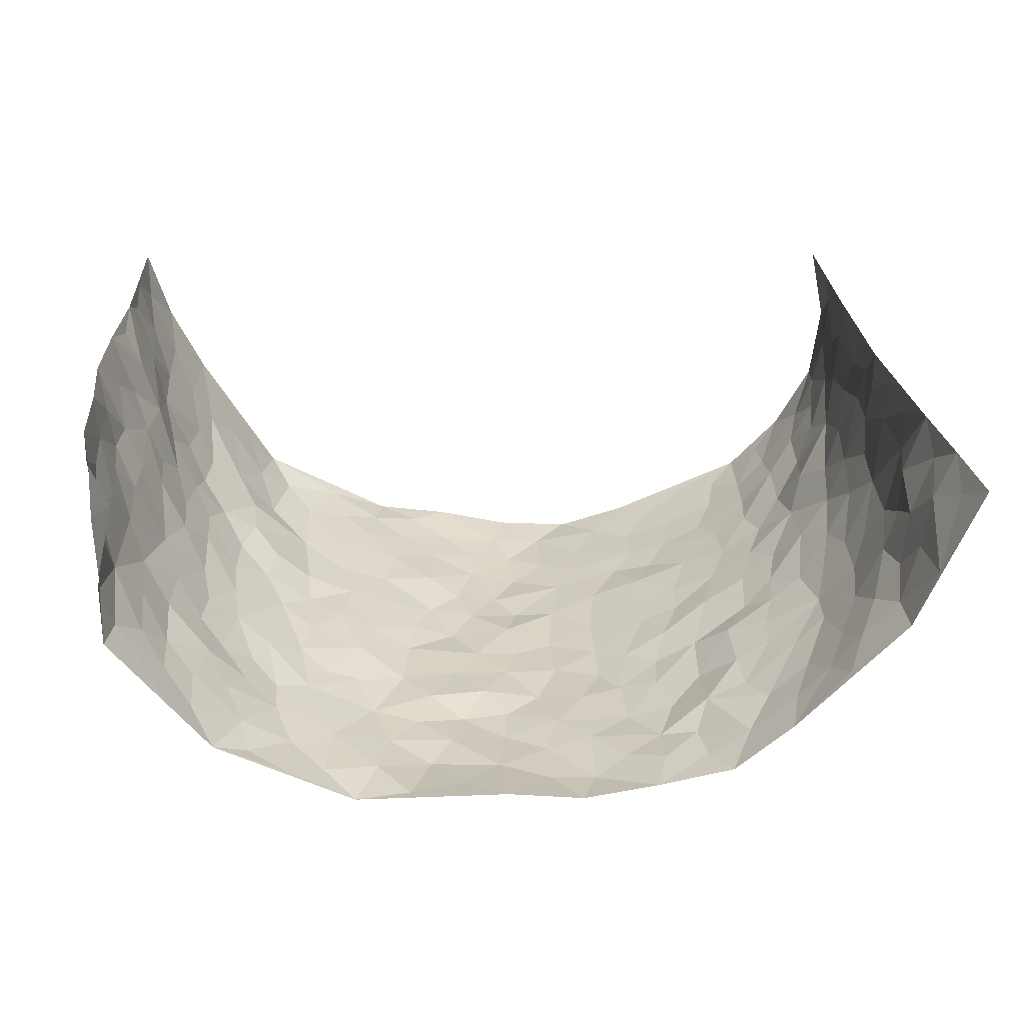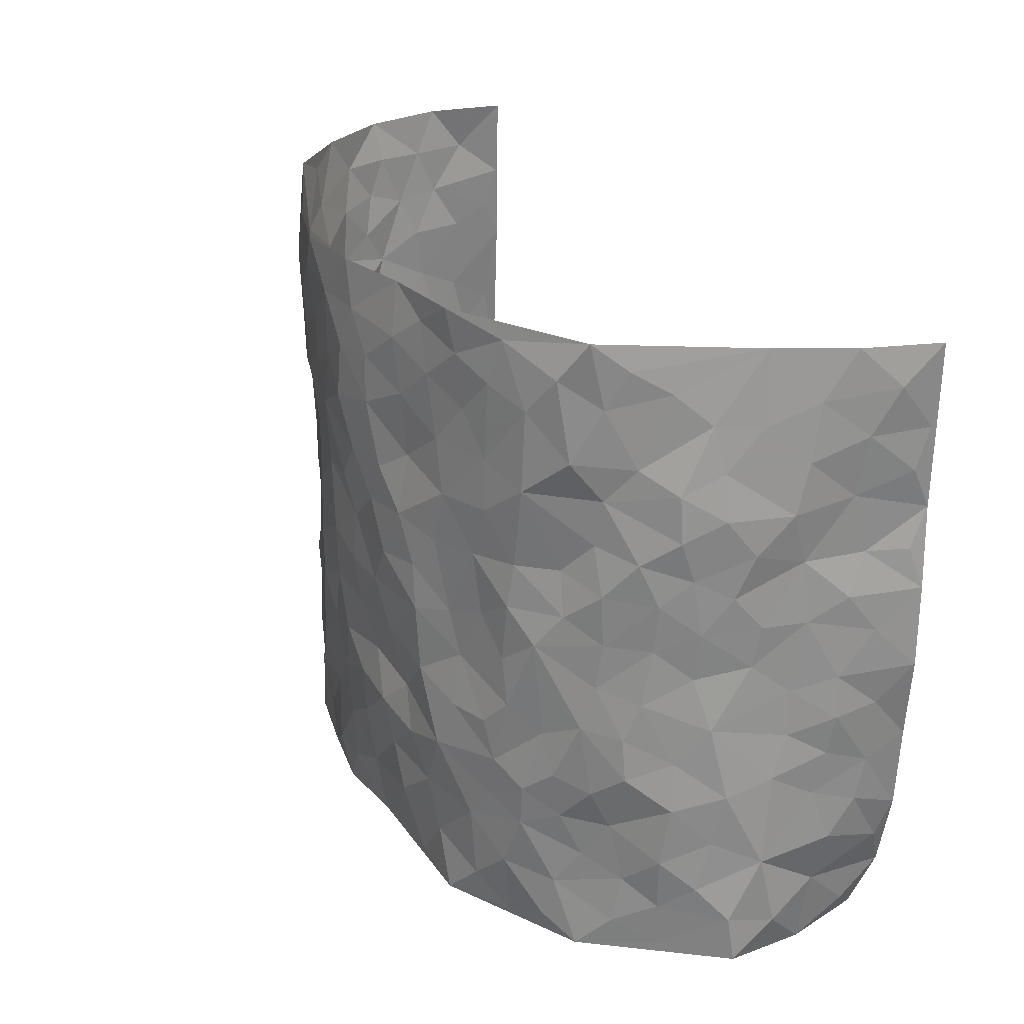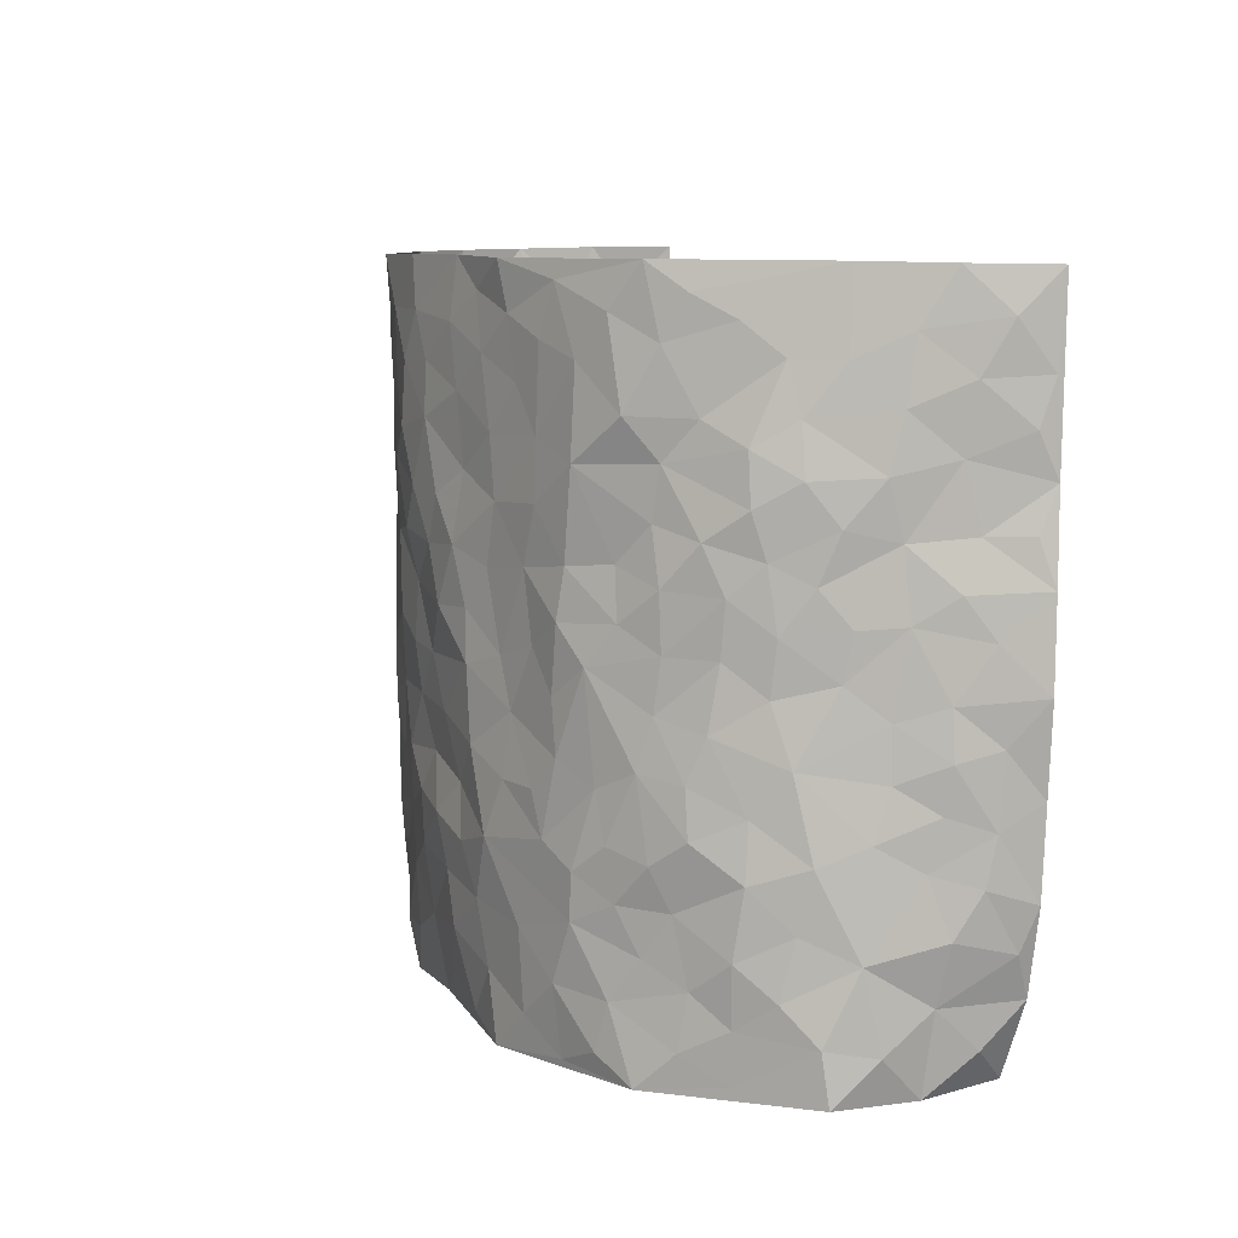
<metadata>
{"format":"obj","ext":"obj","renderer":"f3d","projection":"perspective","resolution":1024,"background":"white","views":[{"elev":27.9,"azim":-1.3,"up":"+Z"},{"elev":26.9,"azim":-118.5,"up":"+Y"},{"elev":8.8,"azim":-109.2,"up":"+Y"}]}
</metadata>
<code>
v -0.5926 0.009329 0.3666
v -0.6713 0.9926 0.3883
v 0.7172 0.01048 0.3726
v 0.6068 1.001 0.3789
v -0.6267 0.3916 0.1995
v -0.6887 0.4954 0.3746
v -0.6483 0.3553 0.2566
v -0.002748 0.004436 -0.1645
v -0.67 0.2448 0.3743
v -0.6645 0.334 0.3197
v -0.6251 0.005573 0.1266
v -0.6431 0.1225 0.3737
v -0.6046 0.2943 0.1123
v -0.6206 0.00396 0.2473
v -0.6421 0.2865 0.2389
v -0.4713 0.00417 -0.06521
v -0.6581 0.1834 0.353
v -0.2941 0.1691 -0.1538
v -0.626 0.3219 0.1768
v -0.6347 0.1201 0.2568
v -0.6349 0.06179 0.3167
v -0.6368 0.06639 0.1881
v -0.5888 0.1299 0.07556
v -0.6193 0.07834 0.1178
v -0.6535 0.2045 0.2682
v -0.6613 0.2663 0.3058
v -0.631 0.1787 0.1642
v -0.5953 0.212 0.09541
v -0.6511 0.4854 0.2648
v -0.6753 0.3706 0.3766
v -0.5822 0.9964 0.1613
v -0.4967 0.225 -0.02443
v 0.2569 0.1561 -0.1568
v -0.6703 0.7434 0.3852
v -0.3613 0.3948 -0.1257
v -0.62 0.7511 0.1935
v -0.6223 0.8289 0.212
v -0.5276 0.4441 0.007388
v -0.5366 0.6073 0.02636
v -0.4563 0.9978 -0.04768
v -0.6709 0.6821 0.3595
v -0.5695 0.5633 0.07827
v -0.3773 0.7547 -0.1107
v -0.4829 0.2819 -0.04979
v -0.441 0.2273 -0.07809
v -0.4663 0.1645 -0.05294
v -0.4201 0.6378 -0.06963
v -0.3572 0.5613 -0.1233
v 0.1657 0.4725 -0.1893
v -0.332 0.2231 -0.1394
v -0.2056 0.6109 -0.1651
v -0.3619 0.6304 -0.1138
v -0.3029 0.05876 -0.1502
v -0.5544 0.7115 0.04958
v -0.3894 0.1962 -0.1176
v -0.6512 0.6152 0.2749
v -0.03896 0.3465 -0.1887
v 0.05657 0.3379 -0.1973
v 0.2875 0.4495 -0.1349
v -0.09581 0.5506 -0.1993
v -0.1642 0.5558 -0.1825
v 0.09278 0.6288 -0.1999
v -0.5598 0.348 0.04763
v -0.6062 0.5735 0.1585
v -0.6675 0.8045 0.3582
v -0.5135 0.132 -0.008956
v -0.3608 0.01385 -0.119
v -0.6235 0.4647 0.2006
v -0.5579 0.175 0.02868
v -0.5494 0.02137 0.03173
v -0.249 0.002962 -0.1701
v -0.5518 0.0912 0.03138
v -0.5081 0.05597 -0.02216
v -0.4207 0.03894 -0.09671
v -0.4355 0.1059 -0.08448
v -0.6465 0.6817 0.2986
v -0.6697 0.8681 0.3788
v -0.6001 0.509 0.147
v 0.005486 0.9991 -0.2009
v -0.6201 0.6737 0.2134
v -0.5218 0.3171 -0.0139
v -0.4792 0.4627 -0.04217
v 0.00647 0.5699 -0.1979
v -0.04989 0.4813 -0.1946
v 0.002772 0.4179 -0.1959
v -0.1285 0.1281 -0.191
v -0.5174 0.6717 0.002644
v -0.6661 0.5587 0.3146
v -0.6027 0.6904 0.1441
v -0.435 0.2989 -0.08792
v -0.566 0.2698 0.04112
v -0.4626 0.6896 -0.03871
v -0.1734 0.4848 -0.1843
v -0.2578 0.4361 -0.1509
v -0.5614 0.65 0.0677
v -0.01356 0.1169 -0.1865
v -0.4024 0.5125 -0.1029
v -0.3411 0.2899 -0.1375
v -0.2357 0.5037 -0.1573
v -0.1819 0.3816 -0.1821
v -0.6833 0.6196 0.3783
v -0.589 0.6228 0.1189
v -0.6286 0.5779 0.2197
v -0.3593 0.1118 -0.1301
v -0.4841 0.5348 -0.03411
v -0.5853 0.4075 0.09204
v -0.1315 0.3233 -0.182
v -0.1526 0.2495 -0.1872
v -0.4819 0.6134 -0.03625
v 0.1095 0.7277 -0.1992
v -0.005907 0.2137 -0.1975
v -0.07573 0.2726 -0.1988
v 0.002976 0.2869 -0.1982
v -0.4156 0.3655 -0.09397
v -0.2 0.1845 -0.1805
v -0.563 0.4889 0.07201
v -0.5152 0.3831 -0.01523
v -0.4686 0.3934 -0.06054
v -0.2996 0.525 -0.1359
v -0.2593 0.351 -0.1632
v -0.3474 0.4684 -0.1261
v -0.2301 0.2719 -0.1789
v -0.09173 0.4099 -0.191
v -0.5315 0.533 0.02201
v -0.0954 0.1981 -0.1903
v -0.2165 0.09467 -0.1703
v -0.3935 0.2602 -0.117
v -0.6676 0.4338 0.3253
v -0.6557 0.4181 0.2651
v 0.0921 0.4212 -0.1947
v 0.2078 0.2364 -0.1746
v 0.08311 0.5152 -0.201
v 0.01934 0.4862 -0.2
v 0.1664 0.3913 -0.1884
v 0.6322 0.4996 0.1953
v 0.2176 0.4325 -0.1704
v 0.2621 0.312 -0.1532
v 0.1606 0.5661 -0.1889
v 0.1288 0.9967 -0.2058
v -0.2843 0.6203 -0.1412
v 0.4139 0.8778 -0.1017
v 0.4705 0.9962 -0.0674
v -0.207 0.7809 -0.1608
v -0.05536 0.8648 -0.2014
v -0.3199 0.35 -0.1443
v -0.4346 0.5678 -0.07198
v -0.07723 0.05397 -0.1769
v -0.1615 0.02342 -0.1723
v 0.1198 0.00223 -0.1727
v 0.01613 0.8603 -0.2108
v -0.01604 0.6987 -0.21
v 0.4 0.1953 -0.08009
v 0.333 0.2878 -0.1256
v 0.5359 0.5256 0.0205
v 0.4914 0.5449 -0.03072
v 0.4307 0.134 -0.06474
v 0.4846 0.2264 -0.02241
v 0.3889 0.3602 -0.0766
v 0.02328 0.6387 -0.209
v -0.05904 0.6267 -0.201
v -0.1414 0.7298 -0.1762
v -0.08523 0.6929 -0.1979
v -0.05843 0.7913 -0.2044
v -0.1358 0.6331 -0.1909
v 0.02249 0.774 -0.2142
v 0.2455 0.996 -0.1684
v -0.01484 0.9275 -0.2034
v -0.2591 0.8458 -0.1427
v -0.1931 0.8798 -0.1673
v -0.3049 0.7814 -0.1313
v -0.2396 0.997 -0.1593
v -0.222 0.6964 -0.1597
v -0.3082 0.701 -0.135
v -0.1355 0.8298 -0.183
v -0.1167 0.9992 -0.1753
v 0.2179 0.7442 -0.1757
v 0.1731 0.6659 -0.1831
v 0.3172 0.5935 -0.1284
v 0.2549 0.5215 -0.1521
v 0.26 0.6649 -0.1489
v 0.4111 0.7422 -0.09572
v 0.3461 0.6815 -0.1215
v 0.2834 0.7311 -0.1547
v 0.07305 0.9285 -0.2082
v 0.08075 0.8221 -0.2039
v 0.1475 0.856 -0.1935
v 0.2511 0.8712 -0.1692
v 0.3177 0.7913 -0.1422
v 0.2281 0.5945 -0.1622
v -0.6487 0.8633 0.2912
v -0.573 0.816 0.105
v -0.6398 0.7713 0.2788
v -0.6356 0.9942 0.2712
v -0.6619 0.9349 0.3302
v -0.6219 0.9183 0.2255
v -0.591 0.8837 0.1544
v -0.5238 0.9288 0.04649
v -0.5575 0.8852 0.09199
v -0.5836 0.7458 0.1042
v -0.5025 0.8143 0.006266
v -0.5484 0.782 0.04859
v -0.47 0.9005 -0.03114
v -0.3768 0.8778 -0.1046
v -0.4899 0.9597 -0.003106
v -0.4425 0.8158 -0.06966
v -0.4216 0.9365 -0.07979
v -0.3304 0.9717 -0.1158
v -0.4703 0.761 -0.03056
v -0.3089 0.9003 -0.1283
v -0.2506 0.9294 -0.1496
v 0.1571 0.7832 -0.1894
v 0.2538 0.8022 -0.165
v 0.1909 0.9311 -0.1856
v 0.3849 0.8099 -0.115
v 0.334 0.8785 -0.1392
v 0.3717 0.9803 -0.114
v 0.288 0.9354 -0.1566
v 0.4272 0.9458 -0.08967
v 0.3624 0.4918 -0.09756
v 0.3161 0.527 -0.129
v 0.4579 0.6019 -0.05637
v 0.4151 0.6623 -0.08679
v 0.3902 0.5859 -0.09625
v 0.3357 0.1889 -0.1068
v 0.4487 0.3333 -0.04373
v 0.4351 0.5203 -0.06516
v 0.3355 0.3862 -0.1192
v -0.1199 0.9153 -0.1865
v -0.1775 0.9575 -0.1676
v 0.3145 0.1332 -0.1353
v 0.5365 0.01458 0.05314
v 0.2003 0.3318 -0.1765
v 0.2679 0.3836 -0.1551
v 0.5335 0.2468 0.01528
v 0.616 0.9982 0.1331
v 0.672 0.2547 0.3823
v 0.4702 0.8099 -0.06165
v 0.6092 0.4887 0.1249
v 0.4652 0.7446 -0.06065
v 0.6353 0.503 0.3837
v 0.5874 0.294 0.08259
v 0.4763 0.4662 -0.03549
v 0.633 0.3122 0.1826
v 0.5186 0.4145 -0.003152
v 0.4517 0.001133 -0.03747
v 0.08817 0.2506 -0.188
v 0.4665 0.07631 -0.02973
v 0.1334 0.3173 -0.1845
v 0.3932 0.2654 -0.07844
v 0.6456 0.2682 0.2792
v 0.5702 0.4616 0.05867
v 0.5182 0.0816 0.02237
v 0.426 0.4235 -0.06898
v 0.5503 0.371 0.03148
v 0.2827 0.231 -0.1492
v 0.447 0.2704 -0.04698
v 0.2591 0.07812 -0.1451
v 0.3597 0.001709 -0.1196
v 0.24 0.001651 -0.1484
v 0.1984 0.1137 -0.1663
v 0.06586 0.1687 -0.1901
v 0.1432 0.1886 -0.1794
v 0.5452 0.1469 0.04422
v 0.6336 0.4249 0.1802
v 0.6166 0.2226 0.158
v 0.5631 0.08114 0.08069
v 0.5869 0.3848 0.08224
v 0.6095 0.3398 0.1266
v 0.6554 0.3292 0.2891
v 0.6119 0.5693 0.1511
v 0.5923 0.1461 0.109
v 0.6295 0.1521 0.1704
v 0.6462 0.3702 0.2436
v 0.658 0.3535 0.3459
v 0.646 0.4418 0.29
v 0.535 0.312 0.01117
v 0.6476 0.1093 0.2261
v 0.3262 0.06302 -0.1322
v 0.3923 0.06793 -0.08878
v 0.06902 0.07727 -0.1848
v 0.1415 0.07148 -0.1818
v 0.6186 0.7523 0.3823
v 0.618 0.08057 0.1417
v 0.5763 0.2155 0.07387
v 0.6475 0.4283 0.3652
v 0.6371 0.5122 0.3113
v 0.6412 0.2523 0.2136
v 0.4924 0.1471 -0.01637
v 0.6204 0.002401 0.1448
v 0.4683 0.3926 -0.03422
v 0.6924 0.07056 0.338
v 0.6953 0.1326 0.3778
v 0.6444 0.1831 0.2462
v 0.6644 0.1287 0.3031
v 0.6573 0.01313 0.2336
v 0.6766 0.1937 0.3387
v 0.5852 0.5562 0.07624
v 0.5911 0.6337 0.1005
v 0.5354 0.6352 0.009556
v 0.6269 0.6939 0.2299
v 0.5644 0.7705 0.04471
v 0.6307 0.6278 0.3617
v 0.6122 0.6437 0.1734
v 0.631 0.598 0.2598
v 0.6081 0.7448 0.1387
v 0.6349 0.5335 0.2505
v 0.6378 0.5772 0.321
v 0.6331 0.6624 0.2963
v 0.5578 0.6923 0.05946
v 0.523 0.7227 -0.007696
v 0.4835 0.6724 -0.04739
v 0.6287 0.8542 0.2566
v 0.6021 0.8712 0.1165
v 0.6217 0.7785 0.2159
v 0.6261 0.7803 0.3013
v 0.6198 0.8455 0.1837
v 0.6132 0.8764 0.3778
v 0.5915 0.8024 0.1019
v 0.618 0.8137 0.3571
v 0.6104 0.9319 0.1444
v 0.6317 1 0.2577
v 0.5552 0.9973 0.02345
v 0.626 0.9275 0.2232
v 0.6295 0.9301 0.3107
v 0.5826 0.9339 0.06772
v 0.5181 0.8998 -0.01666
v 0.4697 0.8792 -0.06111
v 0.5139 0.968 -0.02259
v 0.5226 0.8206 -0.002149
v 0.5649 0.8599 0.04954
f 29 6 128
f 12 21 20
f 26 10 9
f 55 45 46
f 27 19 15
f 26 9 17
f 101 6 88
f 12 1 21
f 7 15 19
f 125 86 96
f 84 123 85
f 129 29 128
f 25 27 15
f 12 20 17
f 73 75 66
f 22 14 11
f 26 17 25
f 9 12 17
f 25 15 26
f 5 129 7
f 52 146 48
f 55 18 50
f 7 19 5
f 20 27 25
f 124 82 105
f 41 76 34
f 20 14 22
f 14 20 21
f 14 21 1
f 24 22 11
f 24 27 22
f 72 66 69
f 69 32 91
f 70 24 11
f 24 23 27
f 17 20 25
f 27 20 22
f 10 15 7
f 10 26 15
f 23 28 27
f 27 13 19
f 28 23 69
f 13 27 28
f 119 121 94
f 10 7 129
f 6 30 128
f 9 10 30
f 36 192 80
f 80 102 89
f 118 81 44
f 64 103 78
f 115 126 86
f 45 32 46
f 91 63 13
f 129 68 29
f 95 87 54
f 95 54 199
f 202 40 204
f 82 97 105
f 29 88 6
f 18 55 104
f 148 126 71
f 38 82 124
f 50 18 122
f 117 82 38
f 5 19 106
f 82 117 118
f 80 64 102
f 127 45 55
f 194 77 190
f 98 35 114
f 39 124 105
f 127 50 98
f 106 19 13
f 66 75 46
f 39 95 42
f 63 117 38
f 95 89 102
f 101 56 76
f 51 140 99
f 18 53 126
f 62 83 132
f 45 127 90
f 112 113 57
f 103 29 68
f 130 85 58
f 109 39 105
f 35 94 121
f 113 246 58
f 151 165 163
f 120 100 94
f 114 127 98
f 192 190 65
f 95 39 87
f 36 191 37
f 67 104 74
f 56 101 88
f 13 63 106
f 192 34 76
f 268 241 243
f 108 115 125
f 93 84 60
f 133 84 85
f 156 288 157
f 101 76 41
f 80 103 64
f 105 97 146
f 99 61 51
f 92 109 47
f 125 96 111
f 158 227 153
f 75 104 55
f 69 66 32
f 81 91 32
f 106 78 68
f 42 64 78
f 77 34 65
f 24 70 72
f 75 73 16
f 16 71 67
f 2 34 77
f 13 28 91
f 103 56 88
f 56 80 76
f 72 69 23
f 11 16 70
f 16 73 70
f 16 67 74
f 115 18 126
f 24 72 23
f 73 72 70
f 16 74 75
f 72 73 66
f 32 45 44
f 84 83 60
f 66 46 32
f 78 106 116
f 117 63 81
f 67 53 104
f 103 68 78
f 69 91 28
f 36 80 89
f 106 38 116
f 106 68 5
f 81 118 117
f 62 132 138
f 32 44 81
f 53 67 71
f 57 58 85
f 123 100 107
f 93 60 61
f 33 230 224
f 8 96 147
f 132 133 130
f 140 48 119
f 93 100 123
f 122 98 50
f 164 60 160
f 53 71 126
f 125 112 108
f 193 194 195
f 75 55 46
f 63 91 81
f 56 103 80
f 196 198 31
f 18 104 53
f 121 48 97
f 38 106 63
f 118 97 82
f 97 35 121
f 51 172 140
f 130 134 49
f 87 39 109
f 288 252 263
f 97 114 35
f 47 43 92
f 57 113 58
f 248 130 58
f 34 101 41
f 114 90 127
f 116 124 42
f 145 94 35
f 118 114 97
f 167 79 175
f 98 145 35
f 85 123 57
f 43 47 52
f 199 36 89
f 42 78 116
f 159 83 62
f 88 29 103
f 74 104 75
f 118 44 90
f 173 140 172
f 42 95 102
f 190 192 37
f 65 190 77
f 89 95 199
f 125 111 112
f 92 87 109
f 18 115 122
f 177 180 176
f 112 57 107
f 109 105 146
f 93 94 100
f 285 286 275
f 96 86 147
f 137 232 131
f 57 123 107
f 87 92 208
f 49 134 136
f 132 130 49
f 161 164 162
f 50 127 55
f 122 108 107
f 122 107 100
f 48 140 52
f 118 90 114
f 99 119 94
f 123 84 93
f 36 37 192
f 48 121 119
f 120 122 100
f 39 42 124
f 38 124 116
f 248 58 246
f 44 45 90
f 98 122 120
f 146 52 47
f 94 93 99
f 168 209 170
f 212 183 188
f 202 197 200
f 42 102 64
f 107 108 112
f 99 93 61
f 8 280 96
f 112 111 113
f 125 115 86
f 115 108 122
f 128 30 10
f 5 68 129
f 10 129 128
f 132 49 138
f 83 84 133
f 130 133 85
f 83 133 132
f 248 134 130
f 156 152 224
f 151 110 165
f 212 186 211
f 153 224 249
f 254 251 244
f 246 261 262
f 225 158 249
f 49 136 179
f 185 184 150
f 214 188 181
f 181 188 182
f 161 163 174
f 143 170 172
f 110 211 185
f 184 79 167
f 174 228 169
f 62 110 159
f 163 150 144
f 210 169 229
f 170 143 168
f 176 211 110
f 98 120 145
f 94 145 120
f 48 146 97
f 109 146 47
f 148 86 126
f 147 86 148
f 71 8 148
f 8 147 148
f 244 276 254
f 232 136 134
f 174 143 161
f 60 83 160
f 163 162 151
f 159 160 83
f 261 281 262
f 259 281 149
f 219 220 59
f 246 113 111
f 33 255 131
f 157 256 152
f 137 255 153
f 230 278 279
f 262 260 33
f 154 155 242
f 131 255 137
f 248 131 232
f 281 280 149
f 259 258 278
f 220 179 59
f 159 151 160
f 162 160 151
f 164 61 60
f 228 174 144
f 144 174 163
f 159 110 151
f 161 172 164
f 186 184 185
f 161 162 163
f 61 164 51
f 160 162 164
f 187 217 213
f 150 163 165
f 205 202 200
f 79 184 139
f 170 43 173
f 174 169 143
f 161 143 172
f 167 144 150
f 176 180 183
f 172 170 173
f 223 226 221
f 185 150 165
f 99 140 119
f 207 206 203
f 172 51 164
f 43 52 173
f 173 52 140
f 167 175 228
f 228 229 169
f 210 168 169
f 177 110 62
f 189 138 179
f 62 138 177
f 136 232 233
f 181 182 222
f 150 184 167
f 178 180 189
f 49 179 138
f 177 138 189
f 180 178 182
f 178 179 220
f 307 308 304
f 222 223 221
f 215 187 188
f 176 183 212
f 187 213 186
f 214 215 188
f 185 211 186
f 237 181 239
f 182 188 183
f 110 185 165
f 216 215 141
f 211 176 212
f 182 183 180
f 176 110 177
f 213 184 186
f 178 189 179
f 177 189 180
f 195 190 37
f 197 198 200
f 195 194 190
f 34 192 65
f 80 192 76
f 37 196 195
f 194 2 77
f 193 2 194
f 196 37 191
f 31 193 195
f 198 196 191
f 31 195 196
f 199 201 191
f 197 204 31
f 198 191 201
f 31 198 197
f 201 199 54
f 36 199 191
f 54 208 201
f 208 43 205
f 208 54 87
f 198 201 200
f 206 205 203
f 43 170 203
f 210 207 209
f 40 202 206
f 31 204 40
f 197 202 204
f 208 205 200
f 43 203 205
f 205 206 202
f 203 209 207
f 171 40 207
f 40 206 207
f 208 200 201
f 43 208 92
f 170 209 203
f 168 143 169
f 207 210 171
f 168 210 209
f 188 187 212
f 212 187 186
f 166 139 213
f 184 213 139
f 237 214 181
f 215 214 141
f 216 141 218
f 213 217 166
f 142 166 216
f 217 216 166
f 187 215 217
f 216 217 215
f 237 141 214
f 142 216 218
f 223 222 182
f 179 136 59
f 223 220 219
f 267 238 251
f 237 327 141
f 223 182 178
f 158 290 253
f 220 223 178
f 59 233 227
f 233 59 136
f 248 246 131
f 153 249 158
f 251 254 267
f 223 219 226
f 111 261 246
f 297 251 238
f 276 256 157
f 167 228 144
f 229 228 175
f 175 171 229
f 229 171 210
f 260 257 33
f 265 271 272
f 266 289 283
f 269 243 250
f 249 224 152
f 266 283 271
f 227 233 137
f 253 227 158
f 325 313 320
f 135 264 275
f 310 329 239
f 270 298 297
f 249 256 225
f 275 273 269
f 311 222 221
f 155 154 299
f 234 276 157
f 310 311 299
f 222 239 181
f 221 226 155
f 266 263 252
f 242 290 244
f 264 273 275
f 273 264 243
f 242 244 154
f 276 290 225
f 288 234 157
f 240 282 302
f 275 286 306
f 225 290 158
f 234 263 284
f 241 254 276
f 233 232 137
f 137 153 227
f 264 135 238
f 244 251 154
f 260 259 257
f 227 253 219
f 33 224 255
f 154 297 299
f 240 302 307
f 297 154 251
f 264 268 243
f 253 226 219
f 271 284 263
f 277 294 293
f 290 242 253
f 241 234 284
f 59 227 219
f 242 155 226
f 252 245 231
f 157 152 156
f 257 230 33
f 152 256 249
f 278 230 257
f 262 33 131
f 224 153 255
f 259 278 257
f 134 248 232
f 230 279 224
f 96 261 111
f 261 96 280
f 280 281 261
f 246 262 131
f 252 247 245
f 268 267 241
f 283 277 272
f 288 247 252
f 275 274 285
f 295 291 294
f 267 268 264
f 263 234 288
f 309 310 299
f 290 276 244
f 283 272 271
f 267 254 241
f 265 243 241
f 236 240 285
f 297 238 270
f 303 305 298
f 241 276 234
f 221 155 299
f 272 277 293
f 250 243 287
f 286 285 240
f 284 271 265
f 271 263 266
f 295 3 291
f 225 256 276
f 241 284 265
f 289 266 231
f 3 292 291
f 321 235 323
f 293 294 296
f 279 278 258
f 245 279 258
f 279 156 224
f 260 281 259
f 280 8 149
f 262 281 260
f 231 266 252
f 267 264 238
f 306 304 270
f 283 289 295
f 243 269 273
f 236 269 250
f 294 292 296
f 274 236 285
f 269 274 275
f 250 287 293
f 245 289 231
f 236 274 269
f 156 279 247
f 242 226 253
f 247 279 245
f 243 265 287
f 288 156 247
f 265 272 293
f 296 292 236
f 293 287 265
f 295 294 277
f 277 283 295
f 236 250 296
f 289 3 295
f 292 294 291
f 293 296 250
f 300 304 308
f 325 320 235
f 329 330 326
f 270 304 303
f 270 303 298
f 309 305 301
f 135 306 270
f 299 297 298
f 298 309 299
f 238 135 270
f 300 314 305
f 303 300 305
f 304 306 307
f 300 303 304
f 282 319 315
f 322 325 235
f 275 306 135
f 307 306 286
f 240 307 286
f 308 307 302
f 302 282 308
f 308 282 315
f 305 309 298
f 310 309 301
f 310 301 329
f 310 239 311
f 222 311 239
f 299 311 221
f 319 312 315
f 312 323 316
f 301 305 318
f 305 314 316
f 300 308 315
f 316 314 312
f 312 314 315
f 315 314 300
f 323 312 324
f 316 313 318
f 282 4 317
f 330 313 325
f 4 321 324
f 235 320 323
f 282 317 319
f 312 319 317
f 326 325 322
f 316 320 313
f 316 318 305
f 142 218 327
f 327 218 141
f 316 323 320
f 324 312 317
f 4 324 317
f 321 323 324
f 318 313 330
f 328 326 322
f 326 327 329
f 329 327 237
f 326 328 327
f 322 142 328
f 327 328 142
f 329 237 239
f 301 318 330
f 326 330 325
f 330 329 301

</code>
